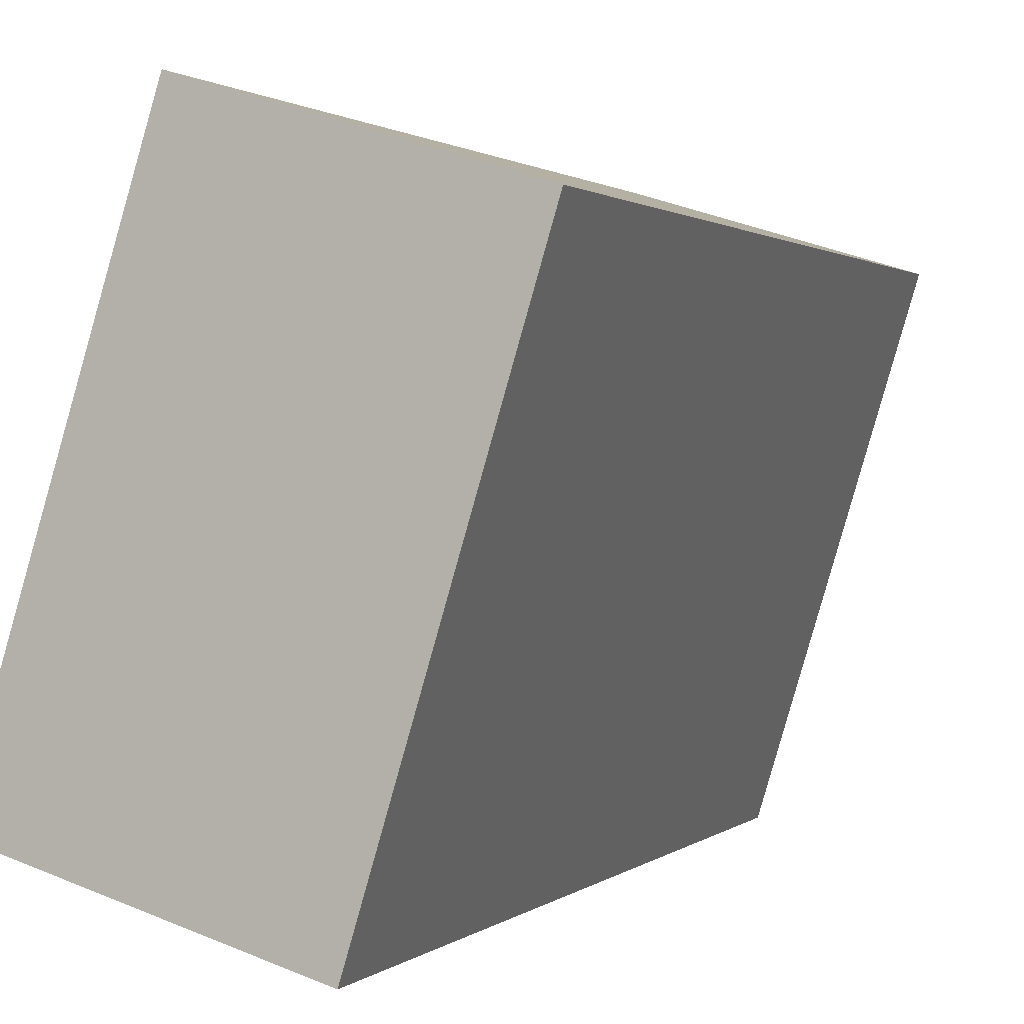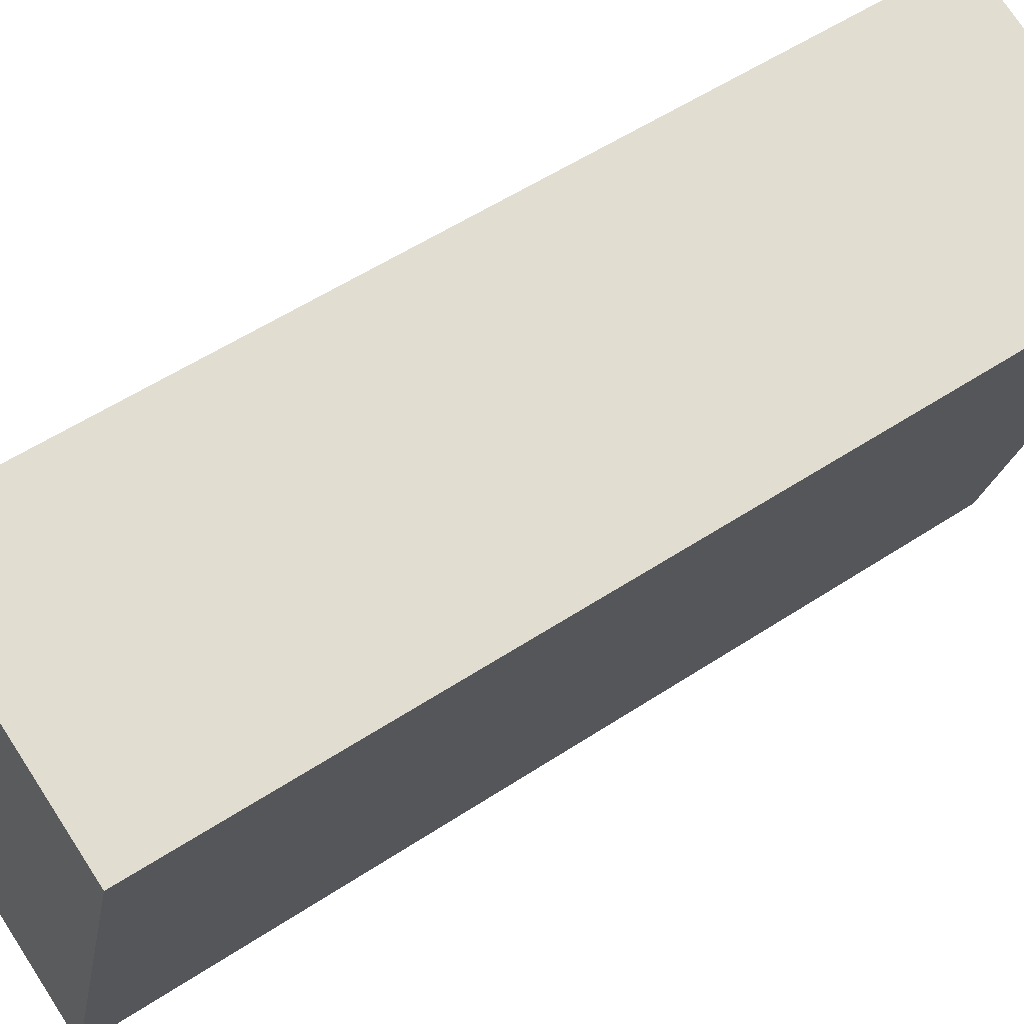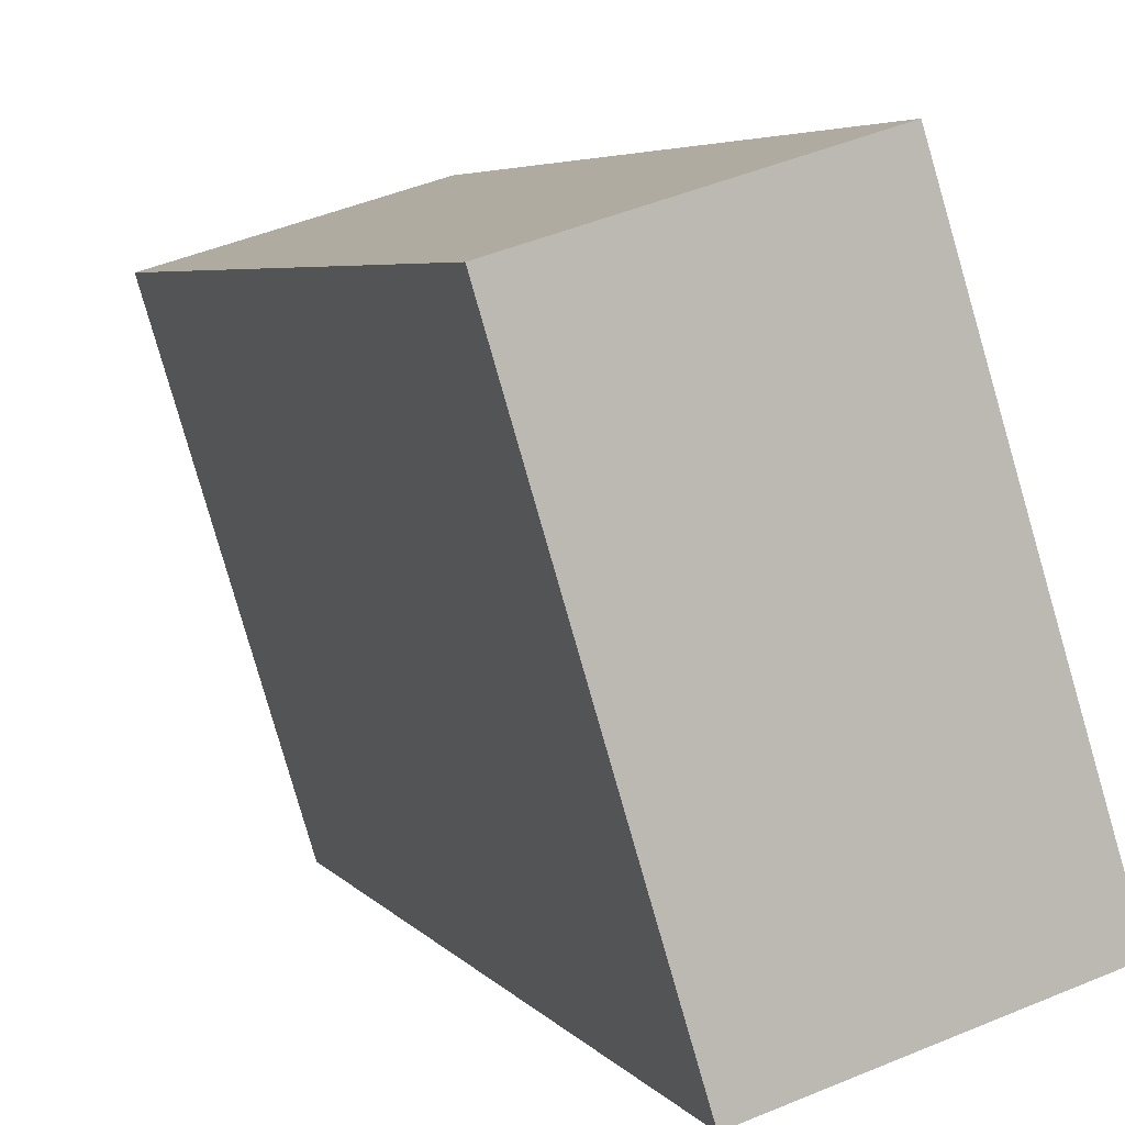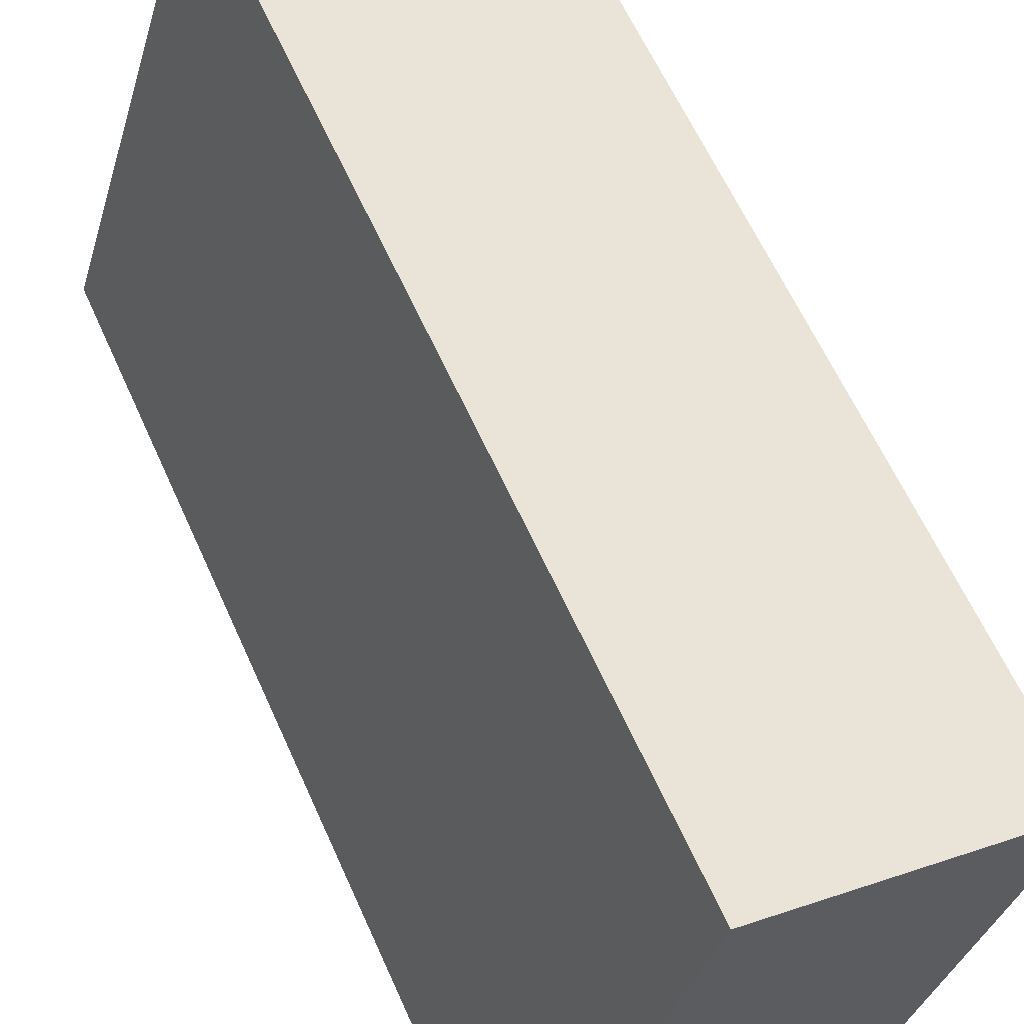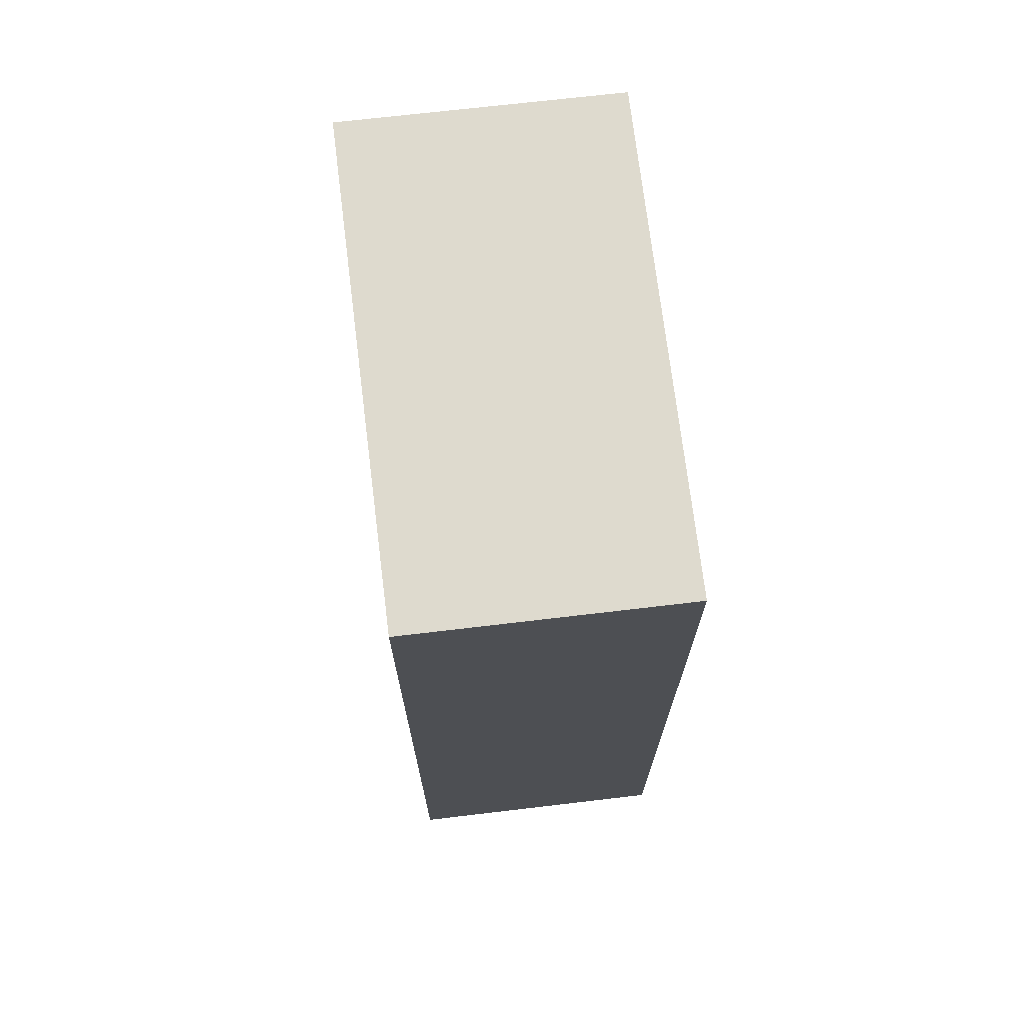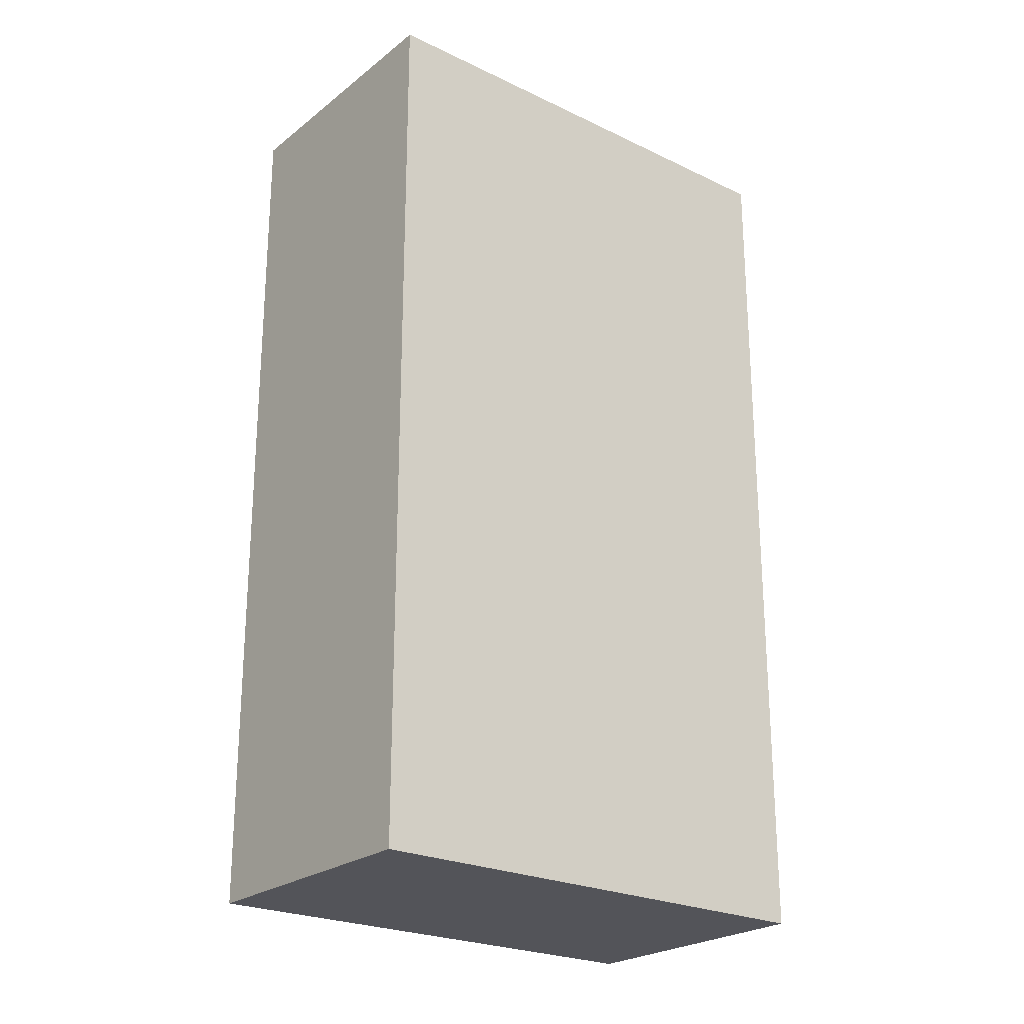
<metadata>
{"format":"obj","ext":"obj","renderer":"f3d","projection":"perspective","resolution":1024,"background":"white","views":[{"elev":1.1,"azim":21.2,"up":"+Z"},{"elev":54.8,"azim":55.1,"up":"+Z"},{"elev":4.8,"azim":161.3,"up":"+Z"},{"elev":61.9,"azim":-24.1,"up":"+Z"},{"elev":71.2,"azim":10.1,"up":"+Y"},{"elev":-23.9,"azim":-111.4,"up":"+Y"}]}
</metadata>
<code>
v  1.071 6.452 3.449
v  1.92 6.452 -0.578
v  0 6.452 3.951e-16
v  2.963 6.452 2.876
v  0 0 0
v  1.071 -2.112e-16 3.449
v  2.963 -1.761e-16 2.876
v  1.92 3.539e-17 -0.578
g defaultobject
f 1 2 3
f 2 1 4
f 5 1 3
f 1 5 6
f 6 4 1
f 4 6 7
f 7 2 4
f 2 7 8
f 8 3 2
f 3 8 5
f 8 6 5
f 6 8 7

</code>
